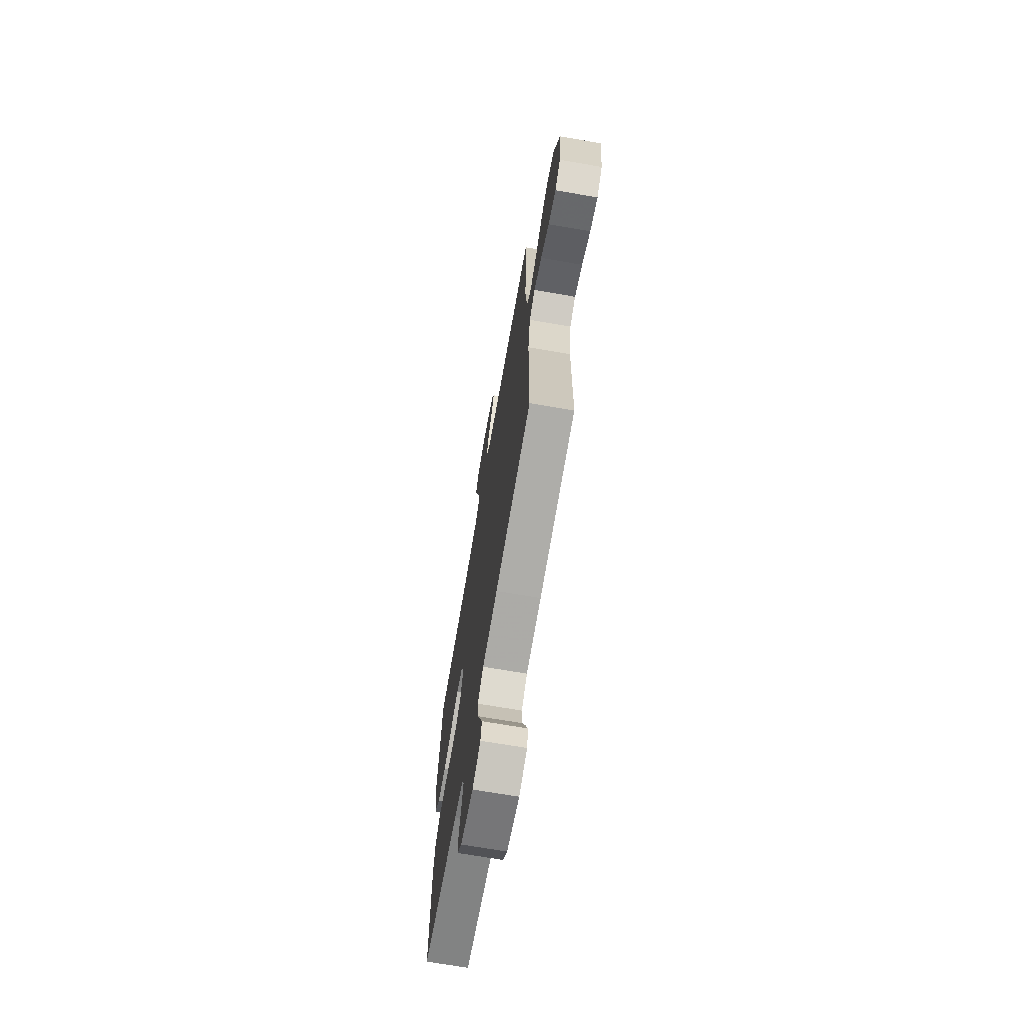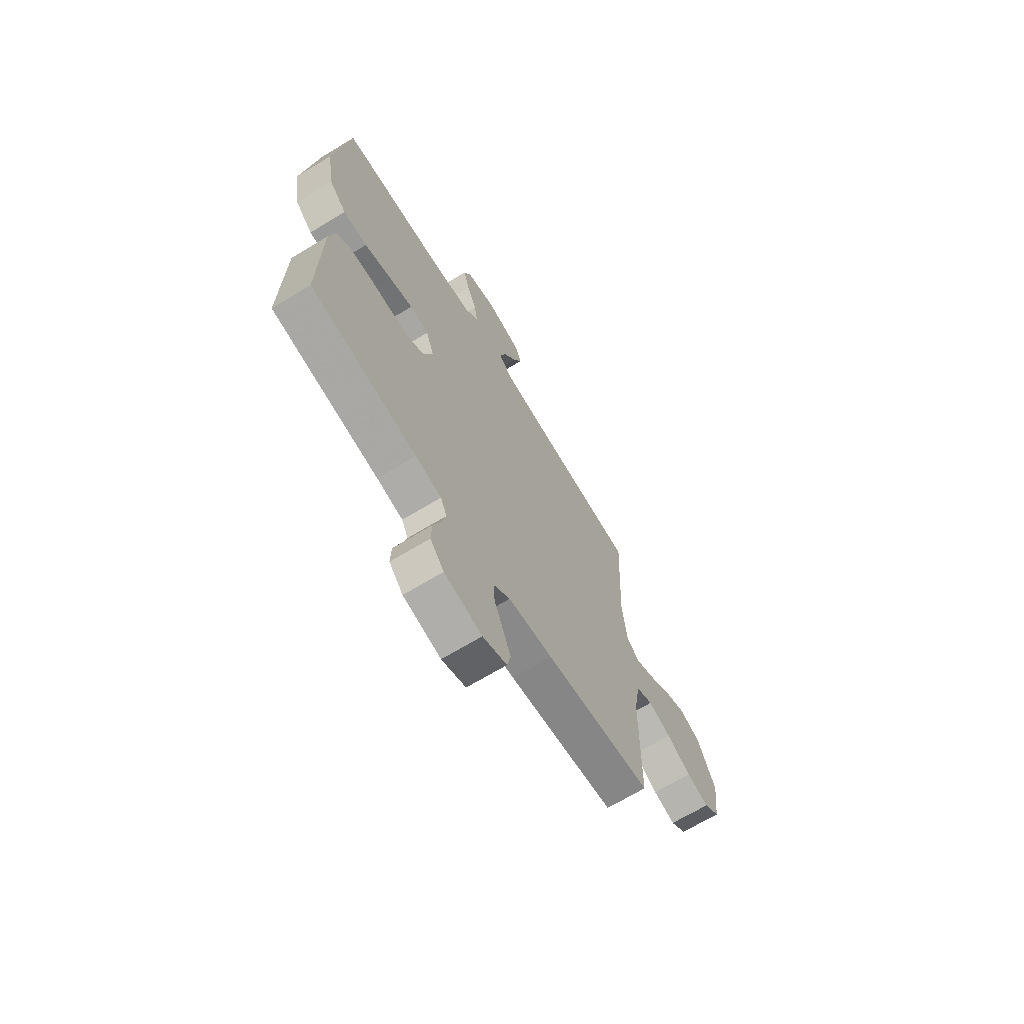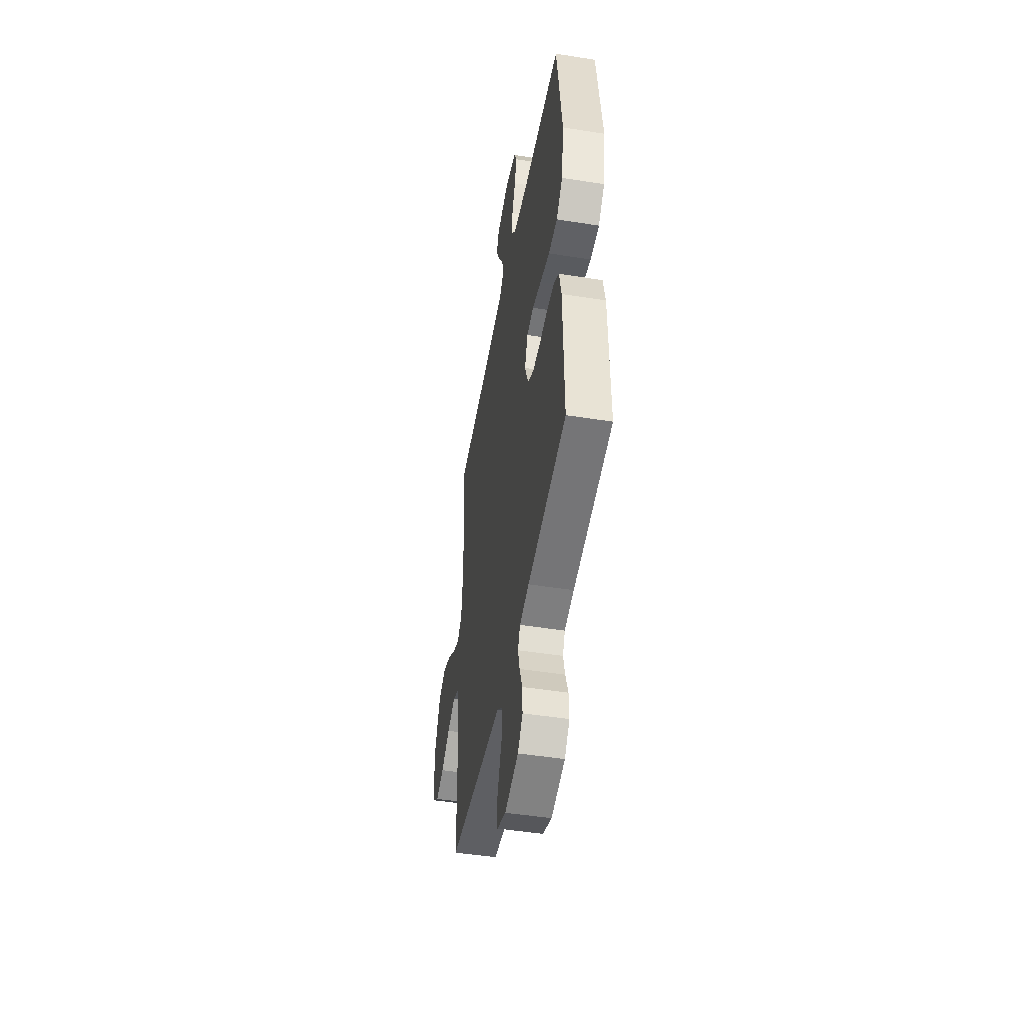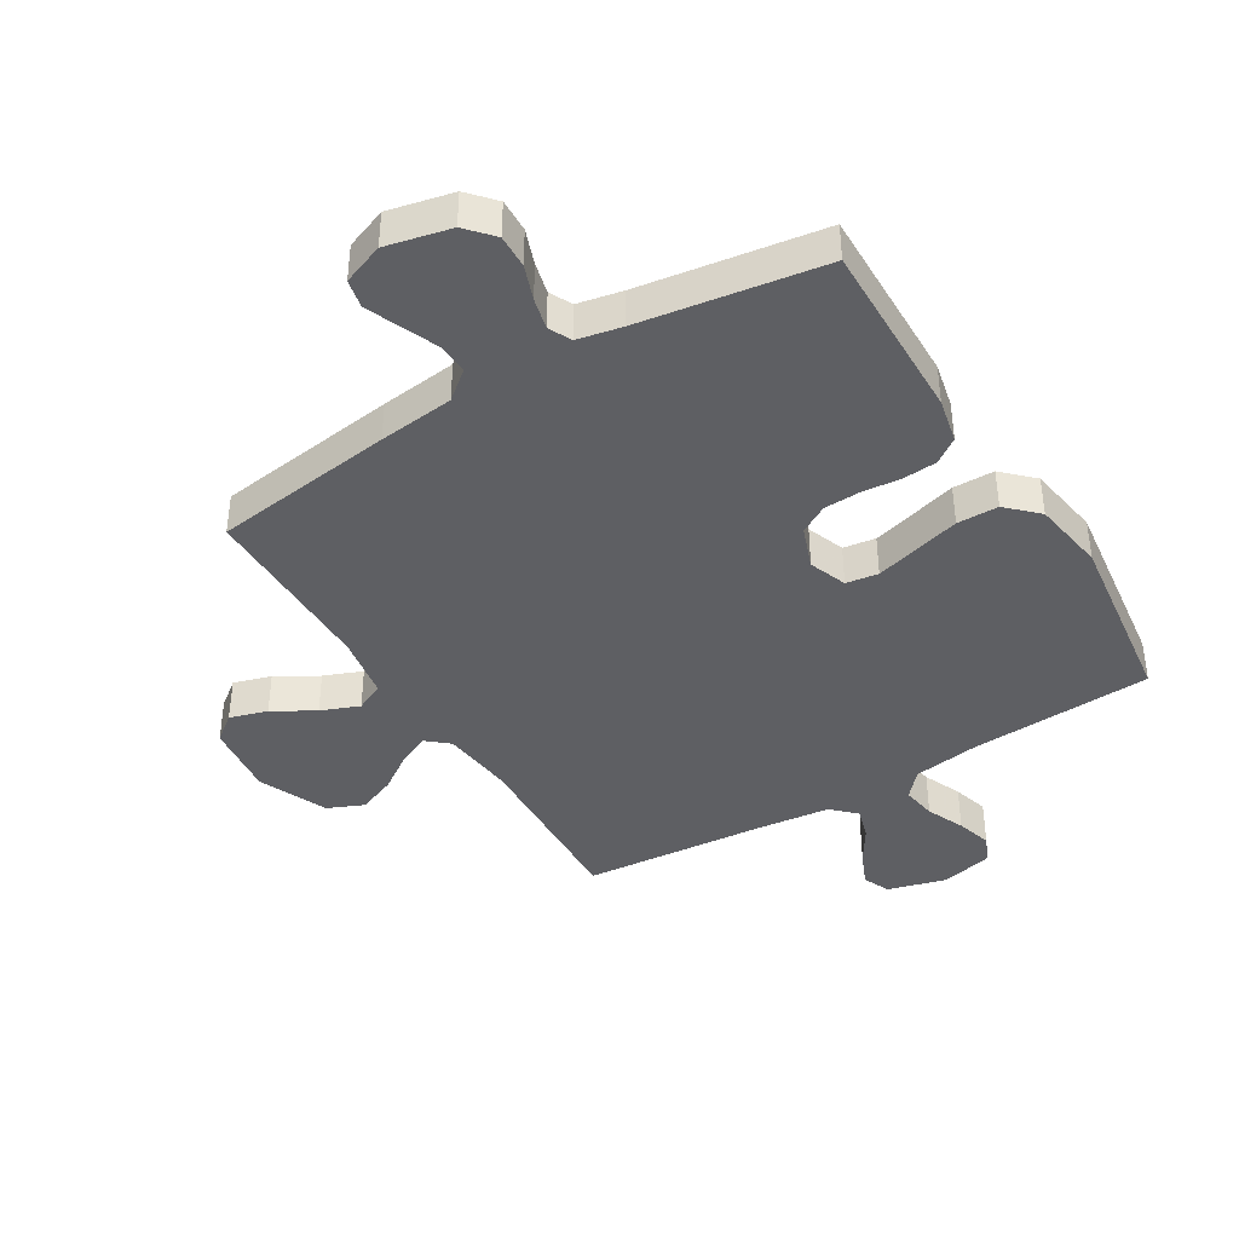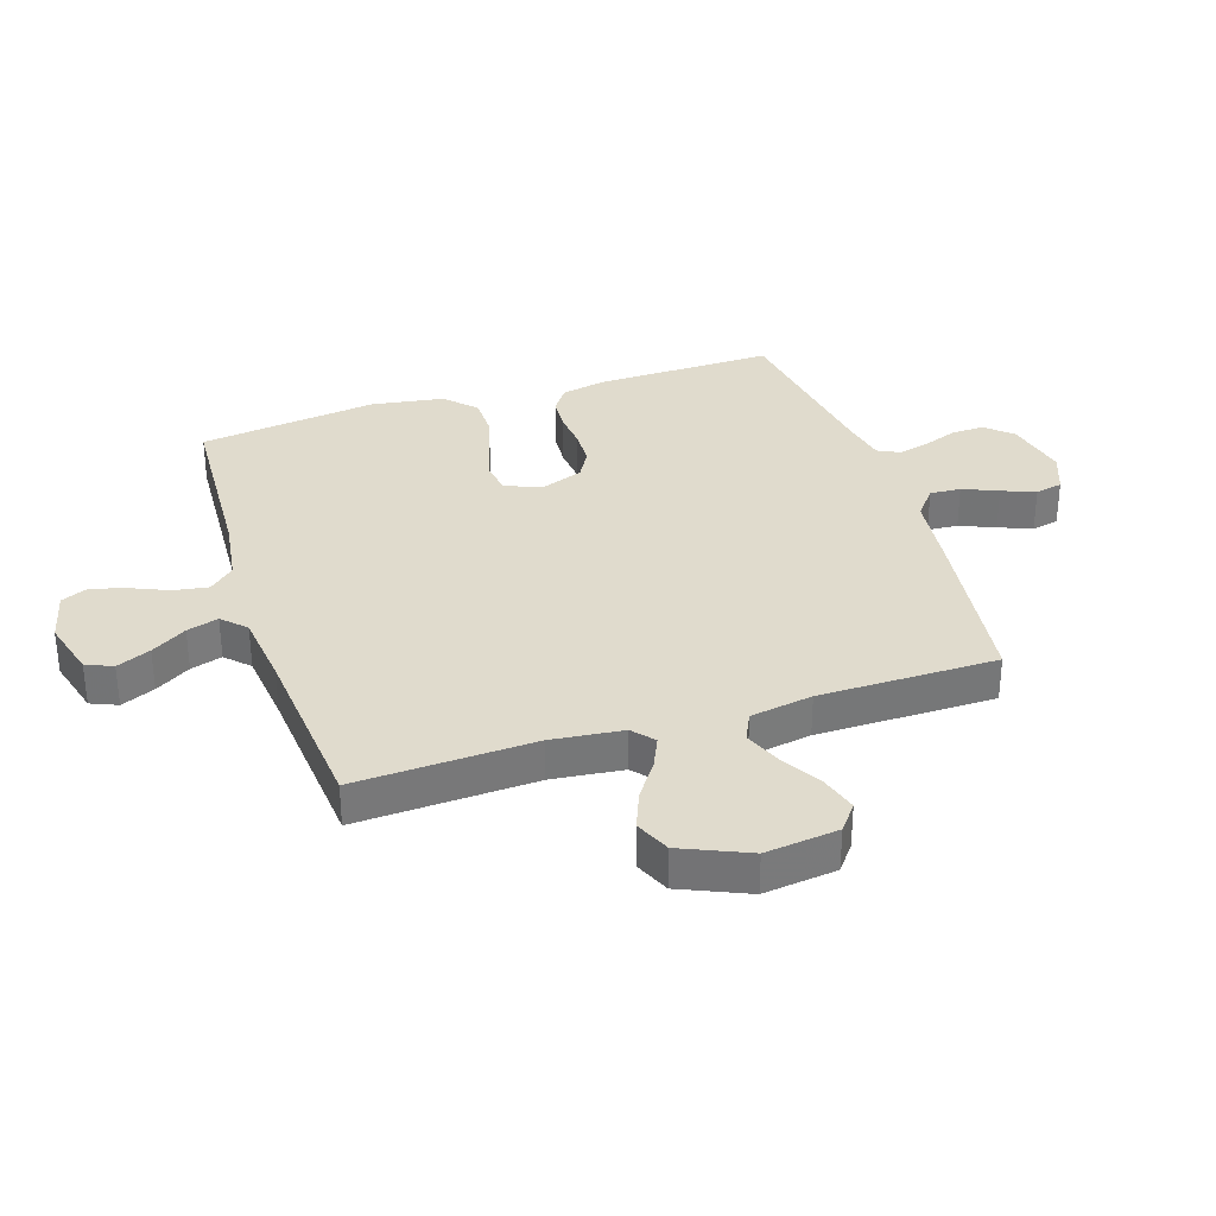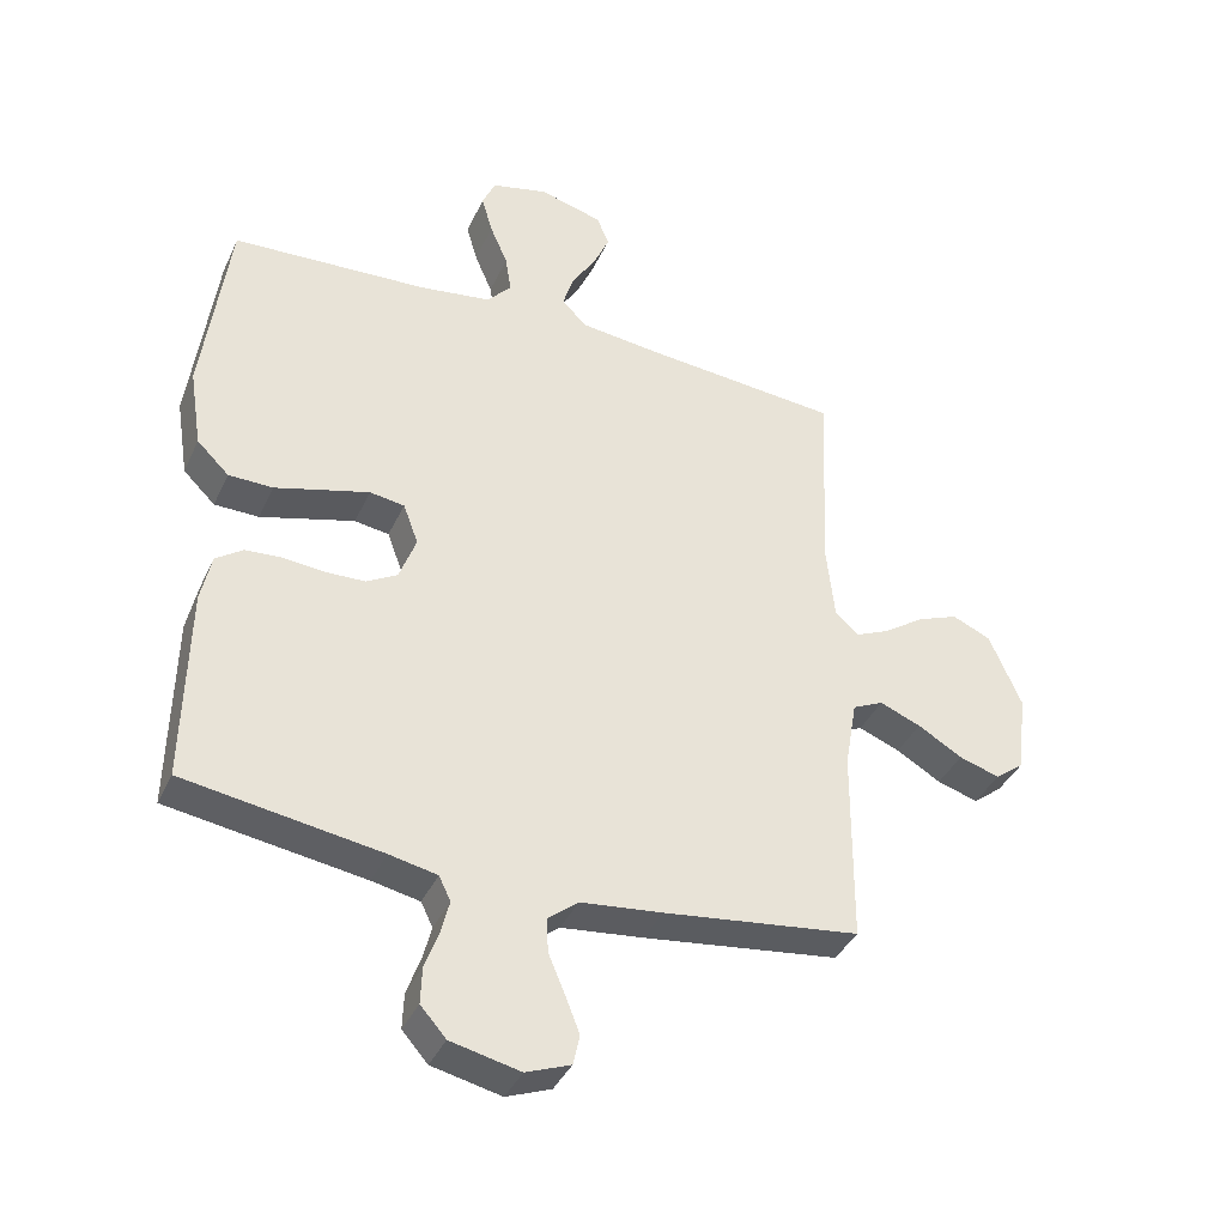
<metadata>
{"format":"obj","ext":"obj","renderer":"f3d","projection":"perspective","resolution":1024,"background":"white","views":[{"elev":-69.7,"azim":80.2,"up":"+Z"},{"elev":-68.2,"azim":-58.7,"up":"+Z"},{"elev":-47.9,"azim":-100.1,"up":"+Z"},{"elev":-40.6,"azim":-148.6,"up":"+Y"},{"elev":33.3,"azim":72.1,"up":"+Y"},{"elev":-38.6,"azim":-22.9,"up":"+Z"}]}
</metadata>
<code>
v -0.5 0.07 -0.5
v -0.494 0.07 -0.2
v -0.478 0.07 -0.126
v -0.437 0.07 -0.097
v -0.38 0.07 -0.093
v -0.317 0.07 -0.099
v -0.257 0.07 -0.097
v -0.21 0.07 -0.07
v -0.184 0.07 0
v -0.207 0.07 0.062
v -0.26 0.07 0.07
v -0.329 0.07 0.051
v -0.404 0.07 0.03
v -0.472 0.07 0.031
v -0.521 0.07 0.079
v -0.54 0.07 0.2
v -0.5 0.07 0.5
v -0.2 0.07 0.516
v -0.09 0.07 0.532
v -0.053 0.07 0.574
v -0.062 0.07 0.631
v -0.089 0.07 0.694
v -0.106 0.07 0.753
v -0.086 0.07 0.798
v 0 0.07 0.819
v 0.097 0.07 0.792
v 0.116 0.07 0.747
v 0.091 0.07 0.69
v 0.054 0.07 0.631
v 0.038 0.07 0.578
v 0.076 0.07 0.54
v 0.2 0.07 0.526
v 0.5 0.07 0.5
v 0.486 0.07 0.2
v 0.499 0.07 0.08
v 0.535 0.07 0.049
v 0.587 0.07 0.072
v 0.648 0.07 0.114
v 0.711 0.07 0.139
v 0.77 0.07 0.113
v 0.819 0.07 0
v 0.804 0.07 -0.123
v 0.76 0.07 -0.157
v 0.698 0.07 -0.138
v 0.63 0.07 -0.098
v 0.567 0.07 -0.073
v 0.52 0.07 -0.095
v 0.502 0.07 -0.2
v 0.5 0.07 -0.5
v 0.2 0.07 -0.539
v 0.075 0.07 -0.553
v 0.028 0.07 -0.591
v 0.031 0.07 -0.643
v 0.056 0.07 -0.702
v 0.078 0.07 -0.758
v 0.068 0.07 -0.804
v 0 0.07 -0.83
v -0.106 0.07 -0.806
v -0.145 0.07 -0.762
v -0.143 0.07 -0.707
v -0.122 0.07 -0.65
v -0.109 0.07 -0.598
v -0.127 0.07 -0.561
v -0.2 0.07 -0.546
v -0.5 0 -0.5
v -0.494 0 -0.2
v -0.478 0 -0.126
v -0.437 0 -0.097
v -0.38 0 -0.093
v -0.317 0 -0.099
v -0.257 0 -0.097
v -0.21 0 -0.07
v -0.184 0 0
v -0.207 0 0.062
v -0.26 0 0.07
v -0.329 0 0.051
v -0.404 0 0.03
v -0.472 0 0.031
v -0.521 0 0.079
v -0.54 0 0.2
v -0.5 0 0.5
v -0.2 0 0.516
v -0.09 0 0.532
v -0.053 0 0.574
v -0.062 0 0.631
v -0.089 0 0.694
v -0.106 0 0.753
v -0.086 0 0.798
v 0 0 0.819
v 0.097 0 0.792
v 0.116 0 0.747
v 0.091 0 0.69
v 0.054 0 0.631
v 0.038 0 0.578
v 0.076 0 0.54
v 0.2 0 0.526
v 0.5 0 0.5
v 0.486 0 0.2
v 0.499 0 0.08
v 0.535 0 0.049
v 0.587 0 0.072
v 0.648 0 0.114
v 0.711 0 0.139
v 0.77 0 0.113
v 0.819 0 0
v 0.804 0 -0.123
v 0.76 0 -0.157
v 0.698 0 -0.138
v 0.63 0 -0.098
v 0.567 0 -0.073
v 0.52 0 -0.095
v 0.502 0 -0.2
v 0.5 0 -0.5
v 0.2 0 -0.539
v 0.075 0 -0.553
v 0.028 0 -0.591
v 0.031 0 -0.643
v 0.056 0 -0.702
v 0.078 0 -0.758
v 0.068 0 -0.804
v 0 0 -0.83
v -0.106 0 -0.806
v -0.145 0 -0.762
v -0.143 0 -0.707
v -0.122 0 -0.65
v -0.109 0 -0.598
v -0.127 0 -0.561
v -0.2 0 -0.546
f 58 59 60 61
f 58 61 62
f 57 58 62
f 56 57 62
f 53 54 55 56
f 53 56 62 63
f 48 49 50 51
f 47 48 51 52
f 42 43 44 45
f 42 45 46
f 41 42 46
f 40 41 46
f 37 38 39 40
f 36 37 40 46
f 35 36 46 47
f 32 33 34
f 31 32 34 35
f 30 31 35 47
f 26 27 28 29
f 26 29 30
f 25 26 30
f 24 25 30
f 21 22 23 24
f 20 21 24 30
f 19 20 30 47
f 15 16 17 18
f 12 13 14 15
f 11 12 15 18
f 10 11 18 19
f 3 4 5 6
f 3 6 7
f 64 1 2 3
f 63 64 3 7
f 52 53 63 7
f 9 10 19 47
f 8 9 47 52
f 7 8 52
f 125 124 123 122
f 126 125 122
f 126 122 121
f 126 121 120
f 120 119 118 117
f 127 126 120 117
f 115 114 113 112
f 116 115 112 111
f 109 108 107 106
f 110 109 106
f 110 106 105
f 110 105 104
f 104 103 102 101
f 110 104 101 100
f 111 110 100 99
f 98 97 96
f 99 98 96 95
f 111 99 95 94
f 93 92 91 90
f 94 93 90
f 94 90 89
f 94 89 88
f 88 87 86 85
f 94 88 85 84
f 111 94 84 83
f 82 81 80 79
f 79 78 77 76
f 82 79 76 75
f 83 82 75 74
f 70 69 68 67
f 71 70 67
f 67 66 65 128
f 71 67 128 127
f 71 127 117 116
f 111 83 74 73
f 116 111 73 72
f 116 72 71
f 1 65 66 2
f 2 66 67 3
f 3 67 68 4
f 4 68 69 5
f 5 69 70 6
f 6 70 71 7
f 7 71 72 8
f 8 72 73 9
f 9 73 74 10
f 10 74 75 11
f 11 75 76 12
f 12 76 77 13
f 13 77 78 14
f 14 78 79 15
f 15 79 80 16
f 16 80 81 17
f 17 81 82 18
f 18 82 83 19
f 19 83 84 20
f 20 84 85 21
f 21 85 86 22
f 22 86 87 23
f 23 87 88 24
f 24 88 89 25
f 25 89 90 26
f 26 90 91 27
f 27 91 92 28
f 28 92 93 29
f 29 93 94 30
f 30 94 95 31
f 31 95 96 32
f 32 96 97 33
f 33 97 98 34
f 34 98 99 35
f 35 99 100 36
f 36 100 101 37
f 37 101 102 38
f 38 102 103 39
f 39 103 104 40
f 40 104 105 41
f 41 105 106 42
f 42 106 107 43
f 43 107 108 44
f 44 108 109 45
f 45 109 110 46
f 46 110 111 47
f 47 111 112 48
f 48 112 113 49
f 49 113 114 50
f 50 114 115 51
f 51 115 116 52
f 52 116 117 53
f 53 117 118 54
f 54 118 119 55
f 55 119 120 56
f 56 120 121 57
f 57 121 122 58
f 58 122 123 59
f 59 123 124 60
f 60 124 125 61
f 61 125 126 62
f 62 126 127 63
f 63 127 128 64
f 64 128 65 1

</code>
